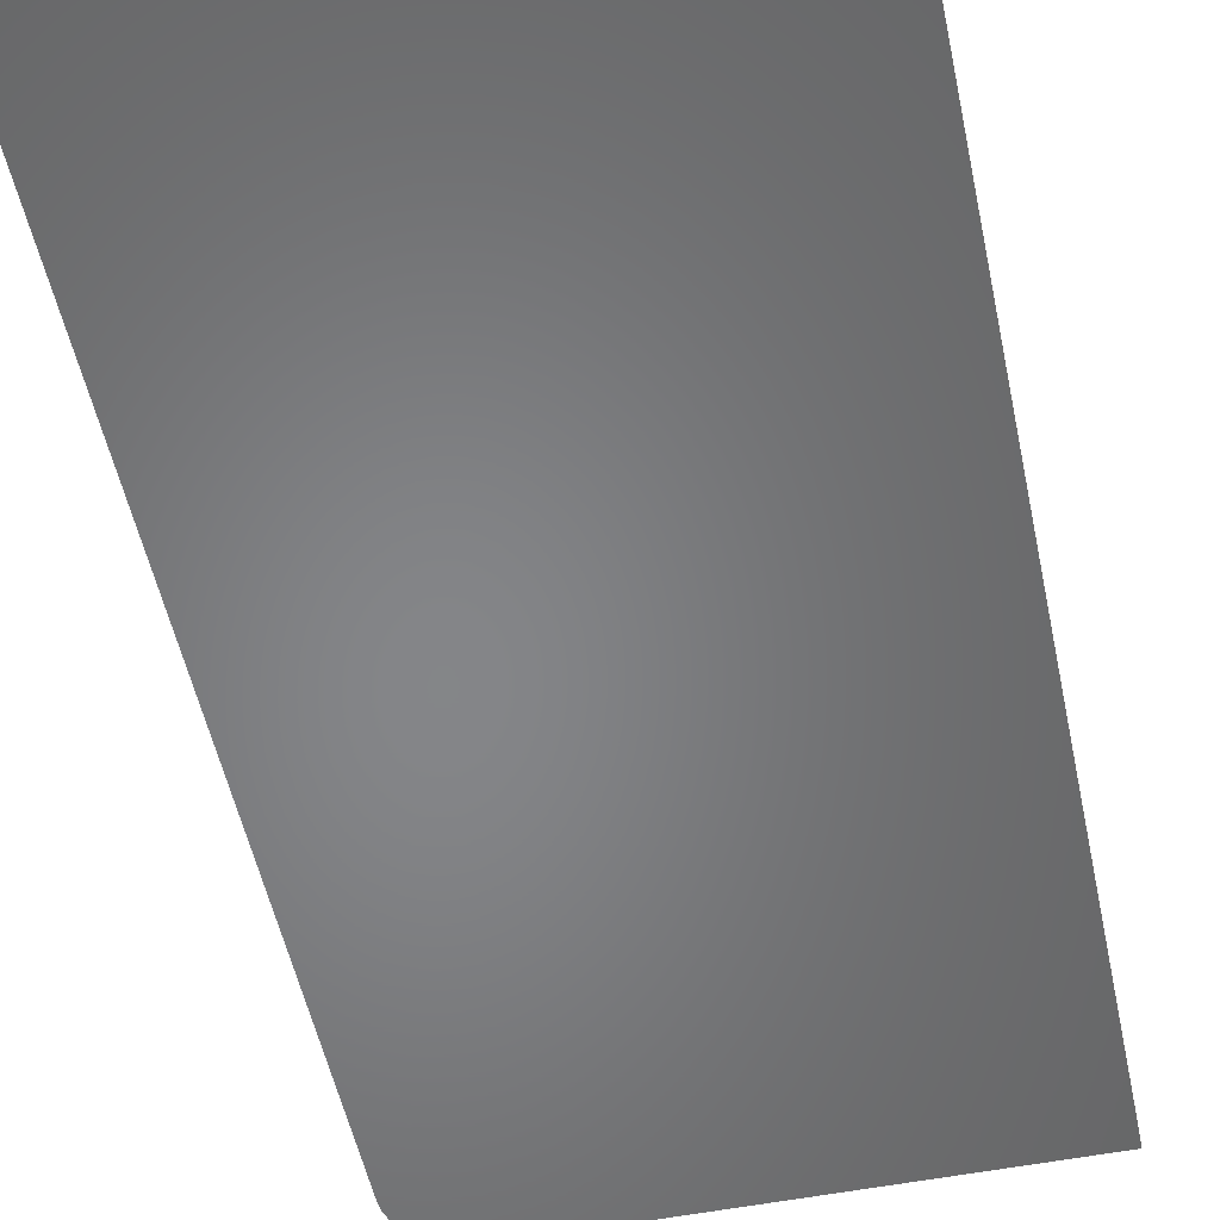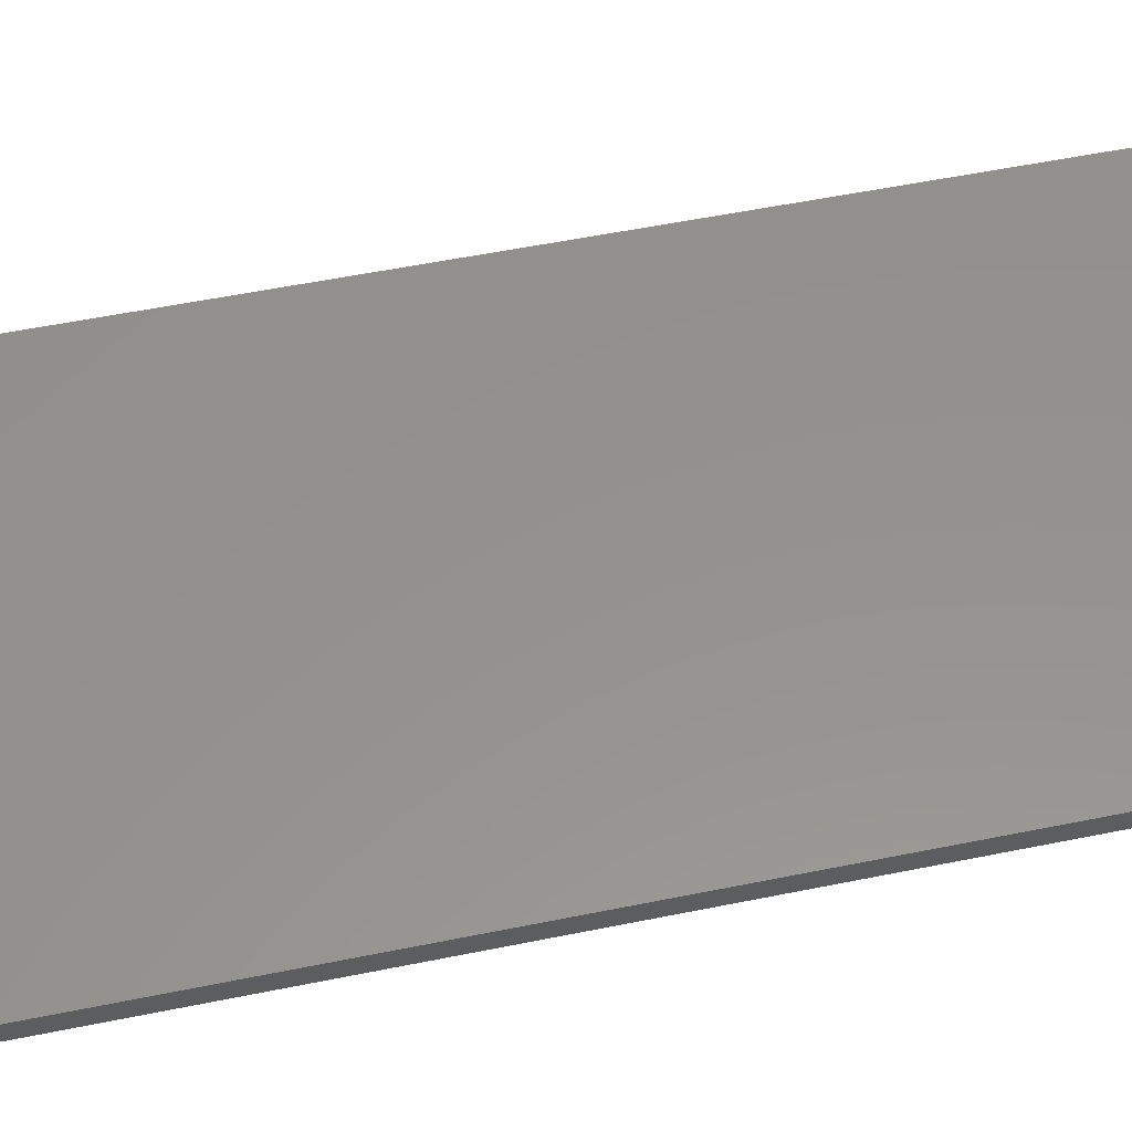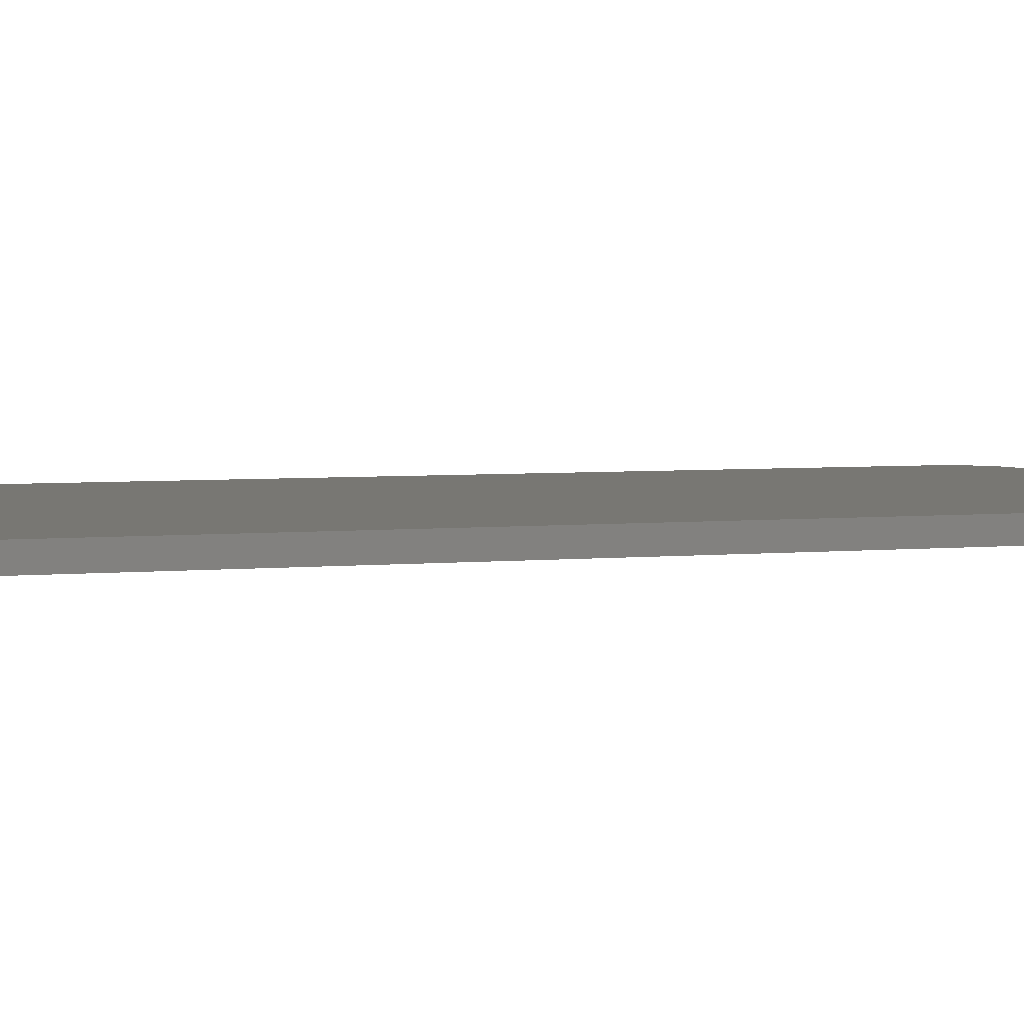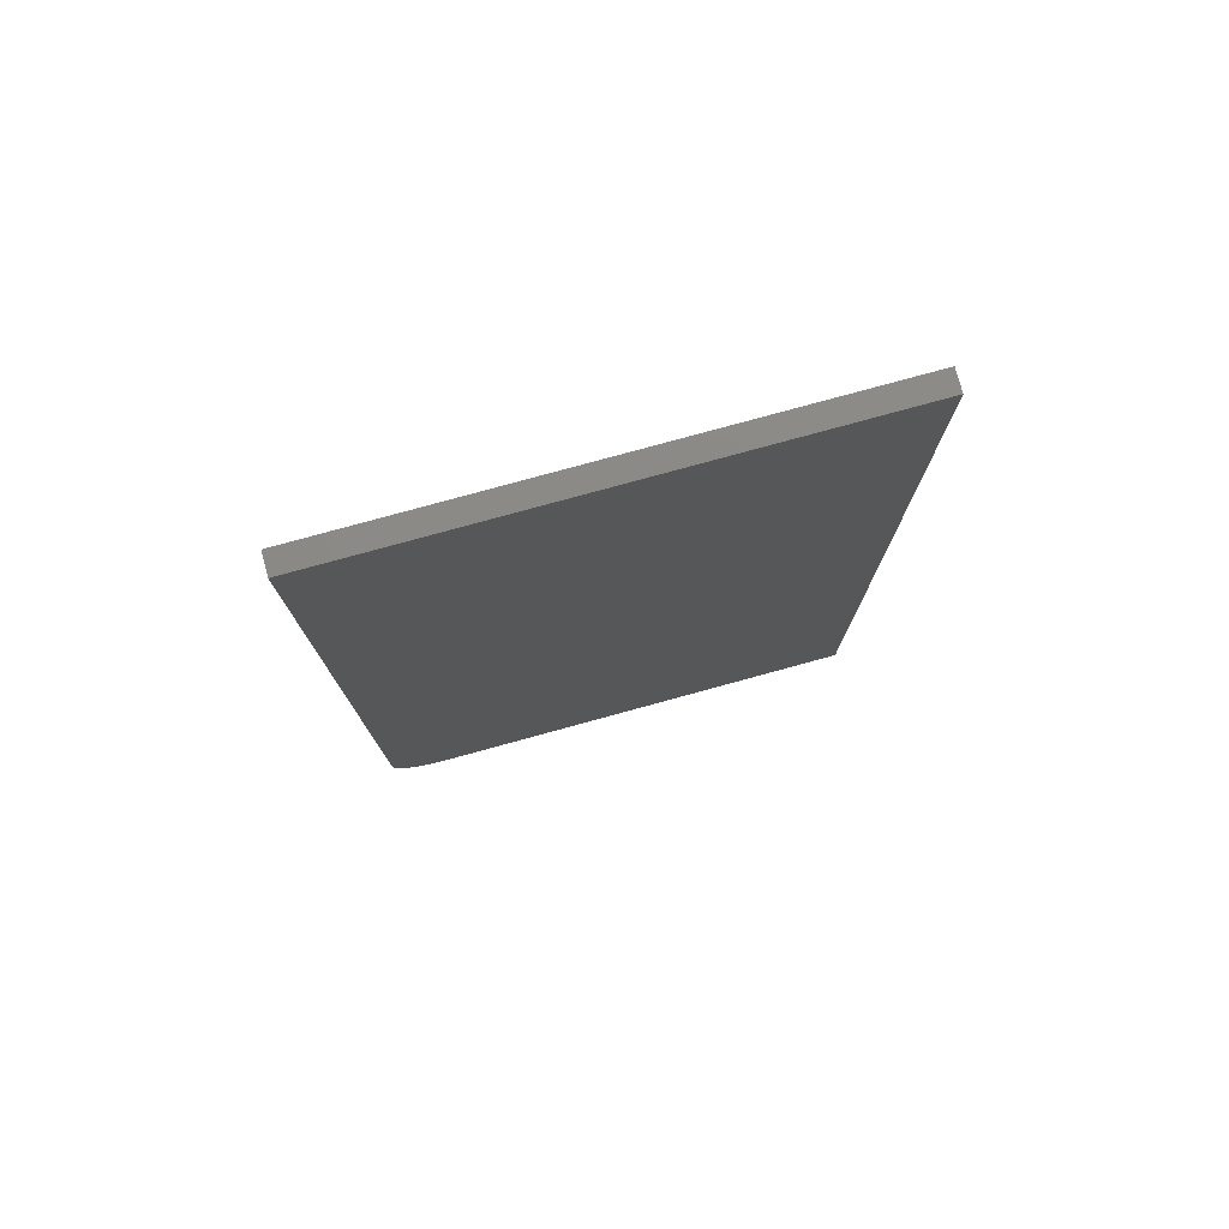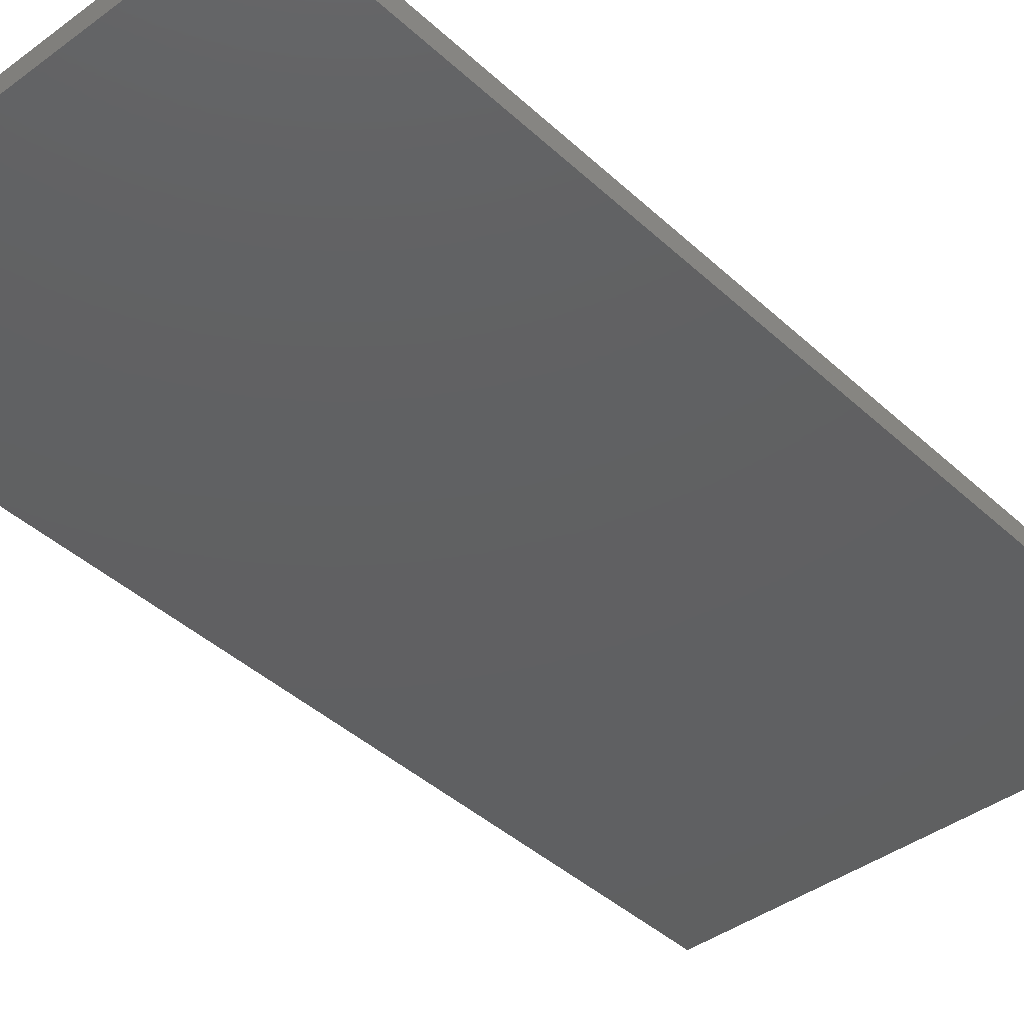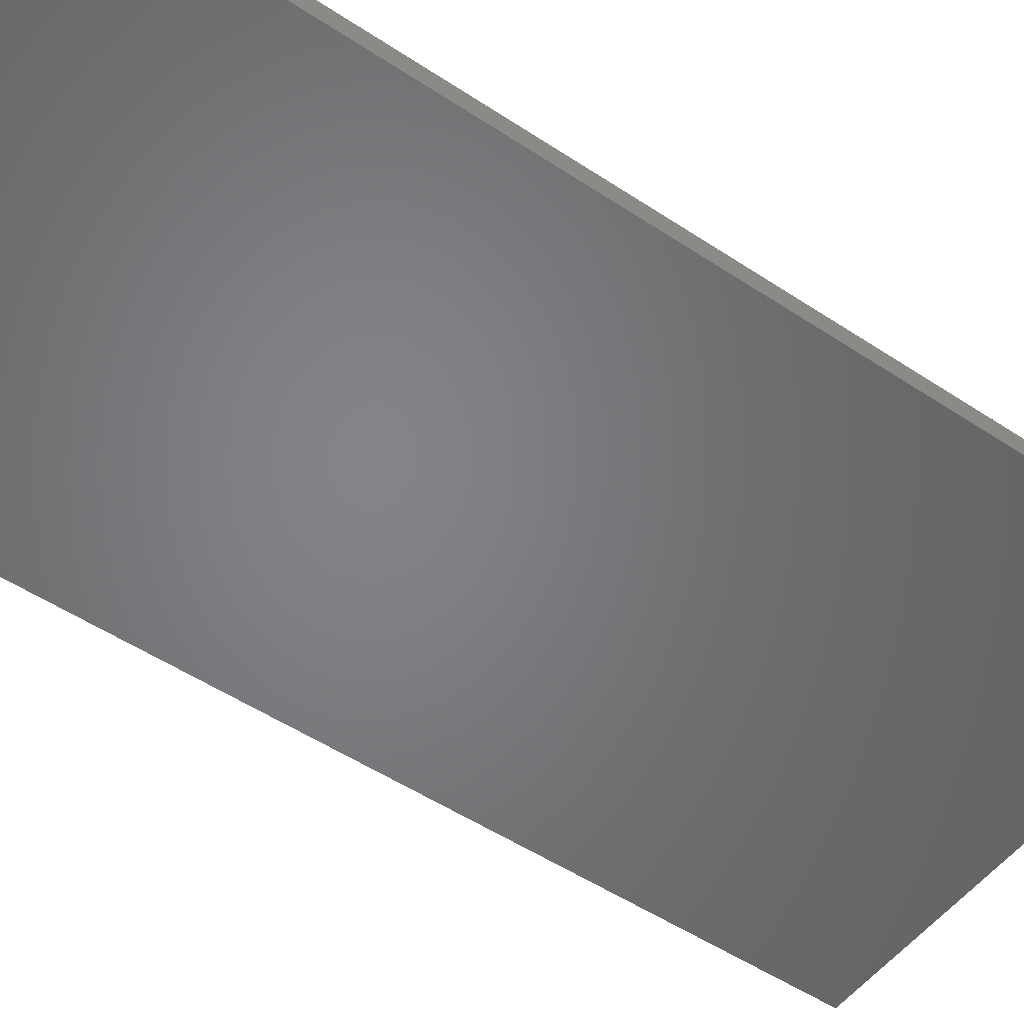
<metadata>
{"format":"stl","ext":"stl","renderer":"f3d","projection":"perspective","resolution":1024,"background":"white","views":[{"elev":-52.8,"azim":-168.1,"up":"+Z"},{"elev":55.8,"azim":78.0,"up":"+Z"},{"elev":4.2,"azim":-108.4,"up":"+Z"},{"elev":78.4,"azim":164.7,"up":"+Y"},{"elev":-41.2,"azim":41.9,"up":"+Z"},{"elev":-51.7,"azim":54.3,"up":"+Z"}]}
</metadata>
<code>
# stl→obj: 24 verts, 44 faces
v 0.2597 -0.3516 0.02344
v 0.2719 -0.3504 0.02344
v -0.2344 -0.3516 0.02344
v 0.3222 -0.2891 0.02344
v 0.3222 0.75 0.02344
v -0.2344 0.75 0.02344
v 0.2836 -0.3468 0.02344
v 0.2944 -0.341 0.02344
v 0.3039 -0.3333 0.02344
v 0.3117 -0.3238 0.02344
v 0.3174 -0.313 0.02344
v 0.321 -0.3013 0.02344
v -0.2344 -0.3516 0
v 0.2719 -0.3504 0
v 0.2597 -0.3516 0
v 0.3222 -0.2891 0
v 0.321 -0.3013 0
v 0.3174 -0.313 0
v 0.3117 -0.3238 0
v 0.3039 -0.3333 0
v 0.2944 -0.341 0
v 0.2836 -0.3468 0
v -0.2344 0.75 0
v 0.3222 0.75 0
f 1 2 3
f 4 5 6
f 4 6 3
f 4 3 2
f 4 2 7
f 4 7 8
f 4 8 9
f 4 9 10
f 4 10 11
f 4 11 12
f 13 14 15
f 16 17 18
f 16 18 19
f 16 19 20
f 16 20 21
f 16 21 22
f 16 22 14
f 16 14 13
f 16 13 23
f 16 23 24
f 4 16 5
f 5 16 24
f 3 13 1
f 1 13 15
f 16 4 17
f 17 4 12
f 17 12 18
f 18 12 11
f 18 11 19
f 19 11 10
f 19 10 20
f 20 10 9
f 20 9 21
f 21 9 8
f 21 8 22
f 22 8 7
f 22 7 14
f 14 7 2
f 14 2 15
f 15 2 1
f 6 23 3
f 3 23 13
f 5 24 6
f 6 24 23

</code>
